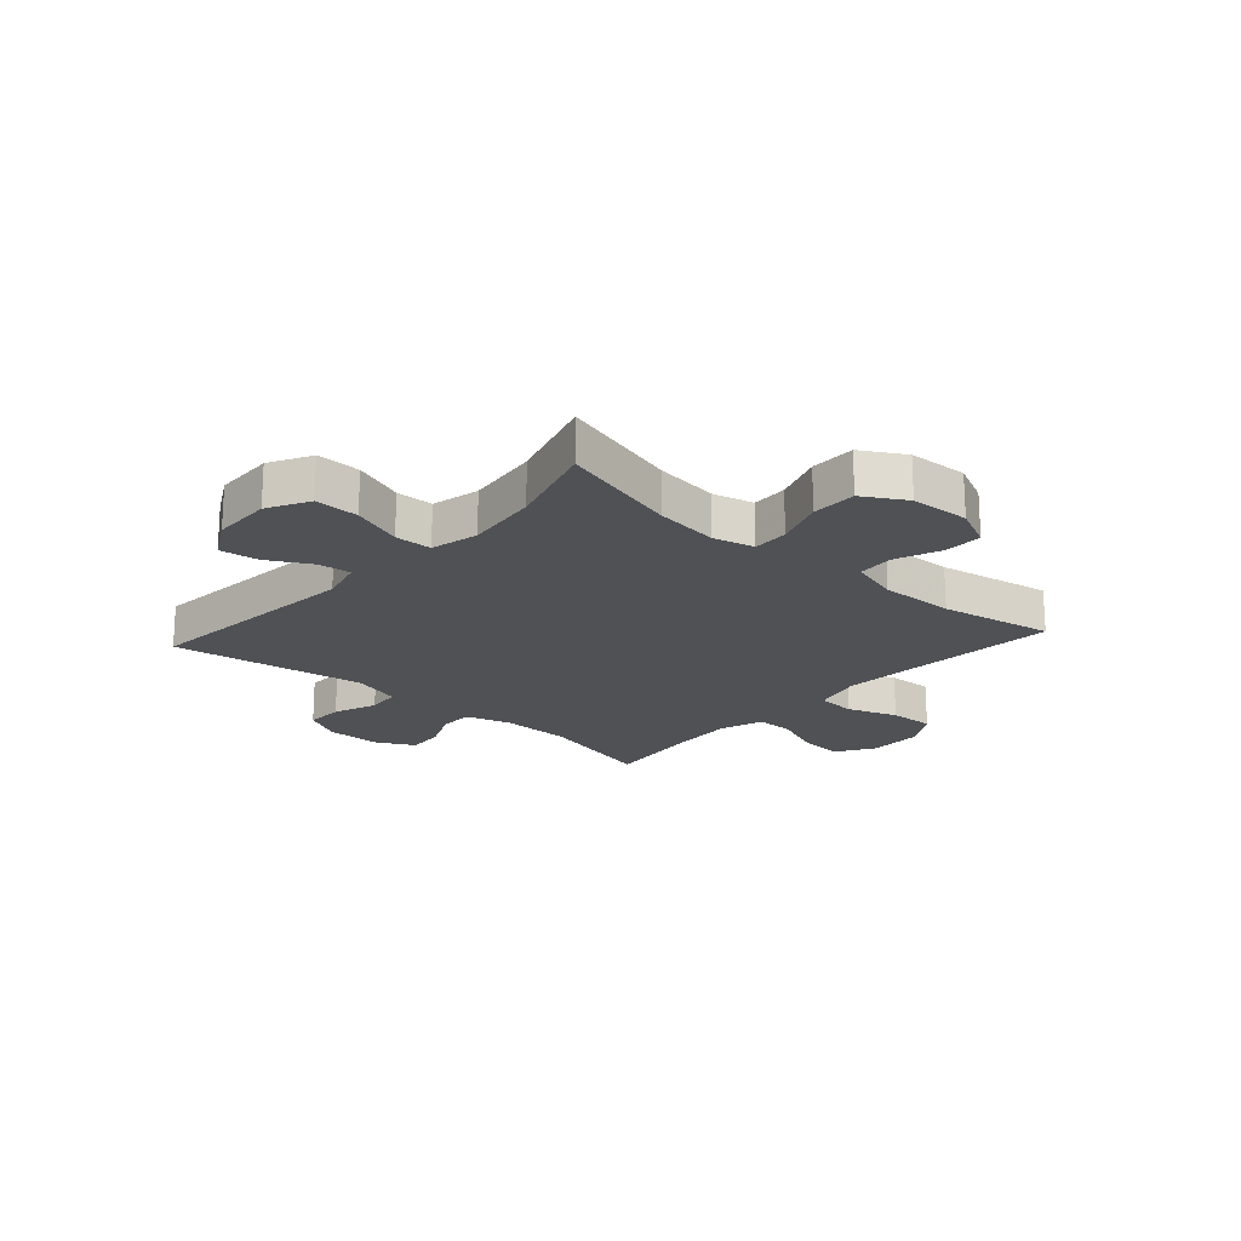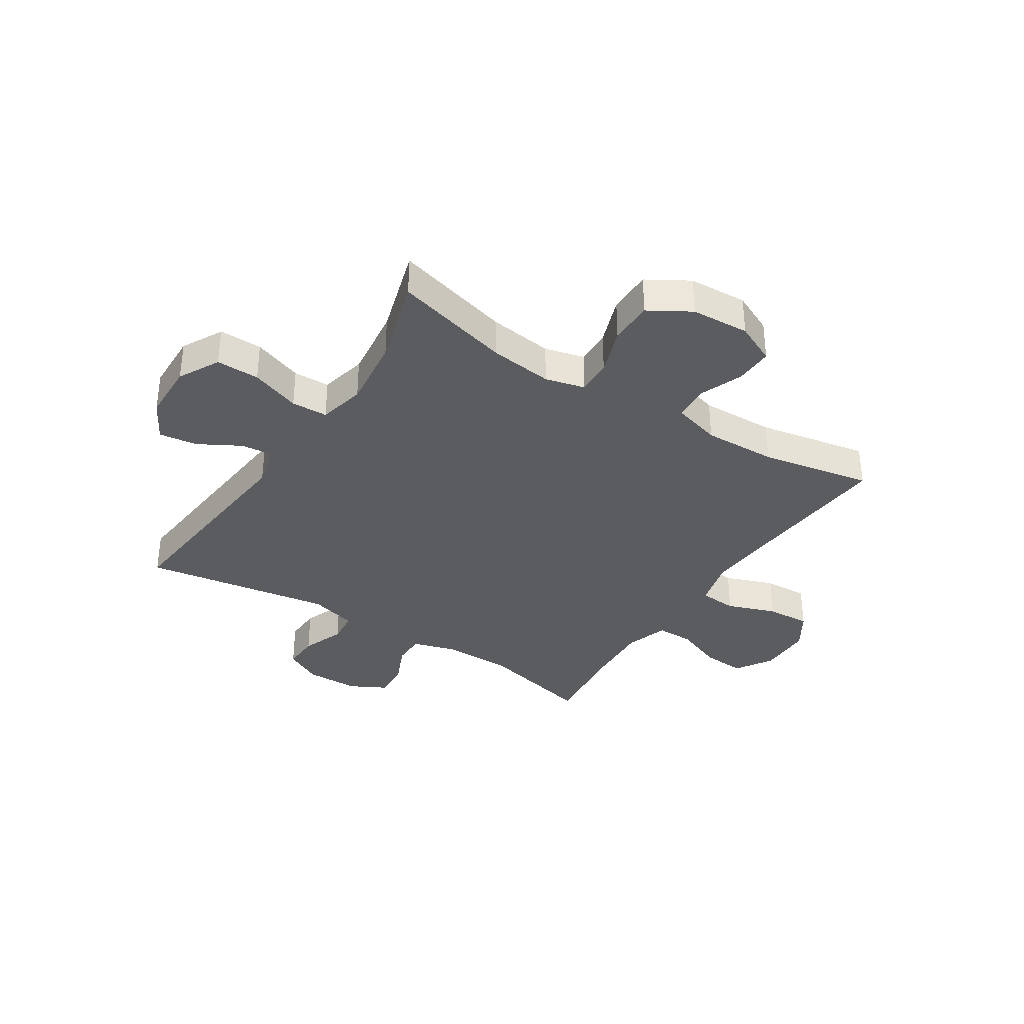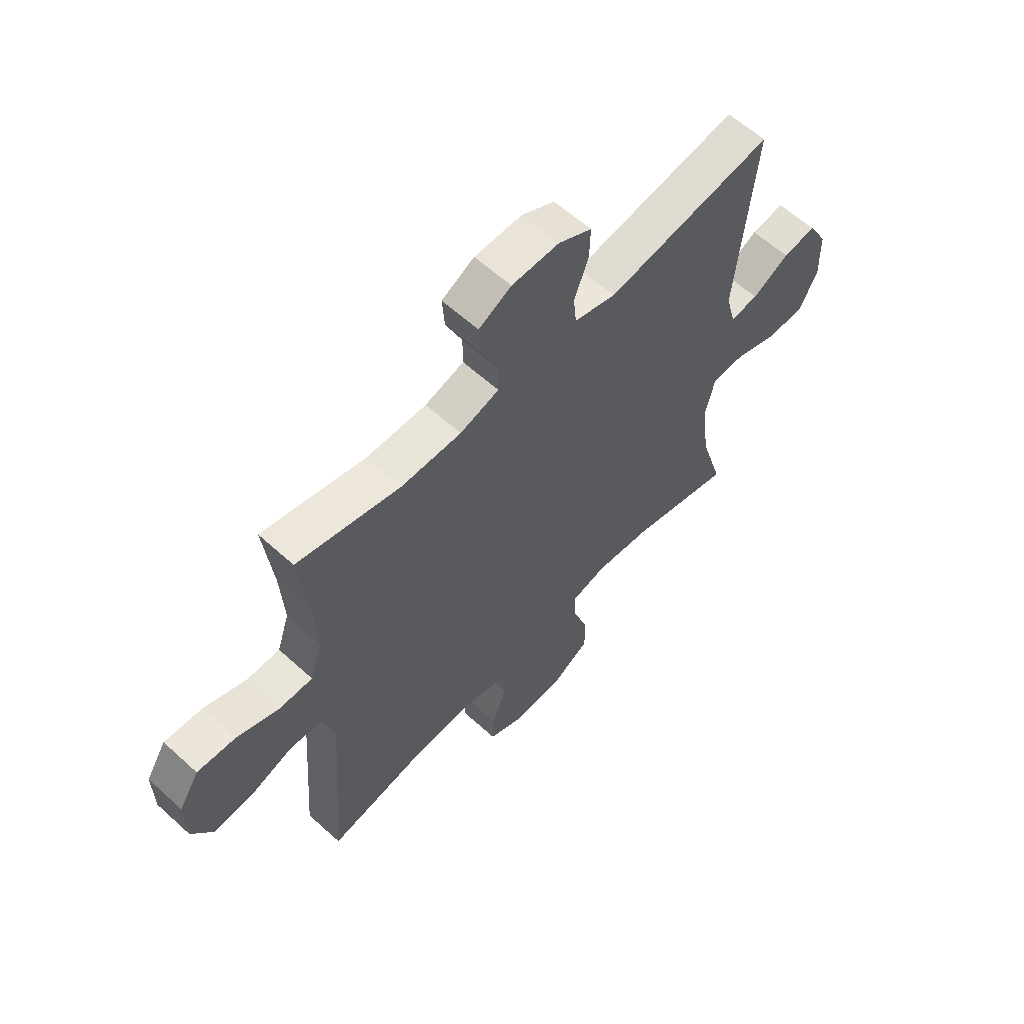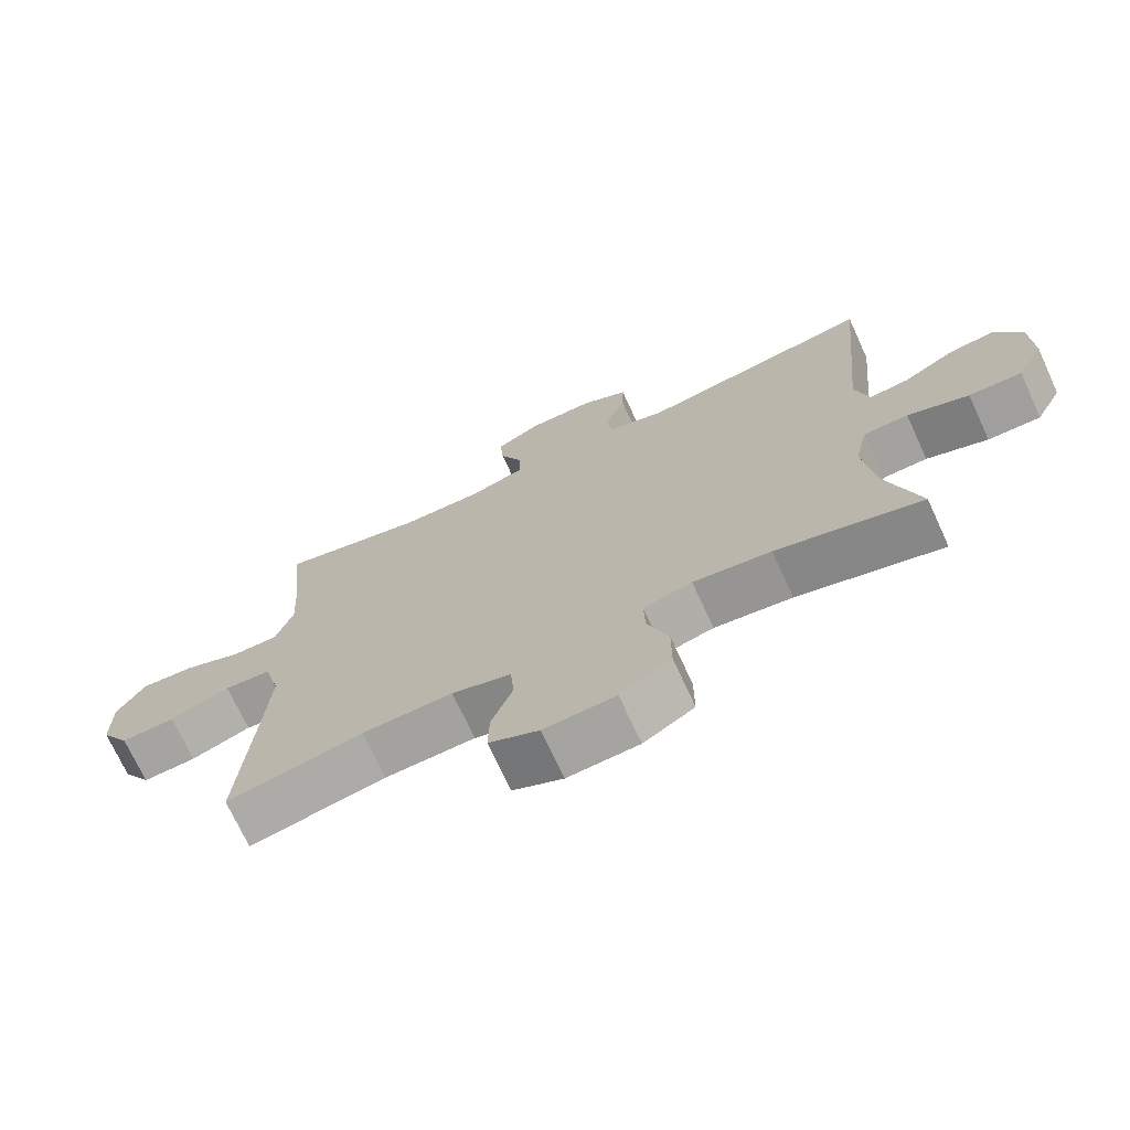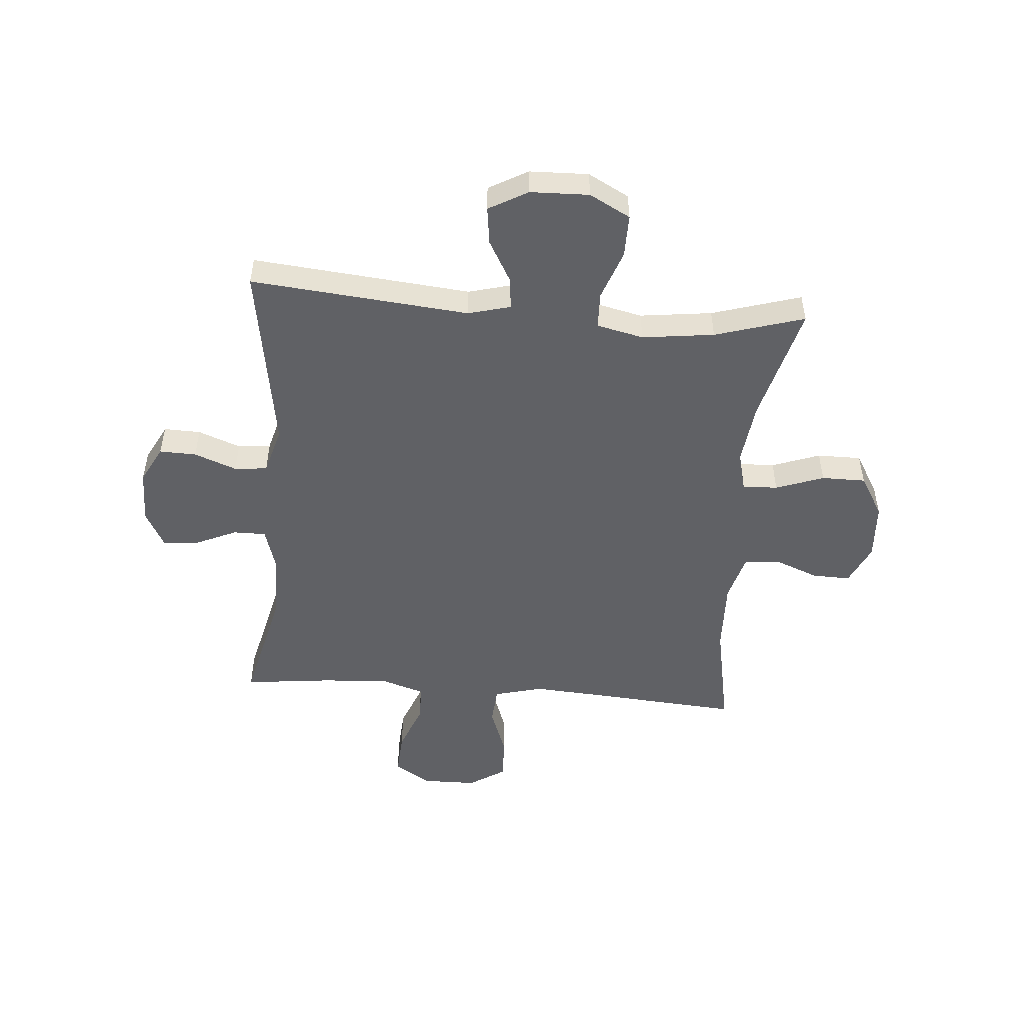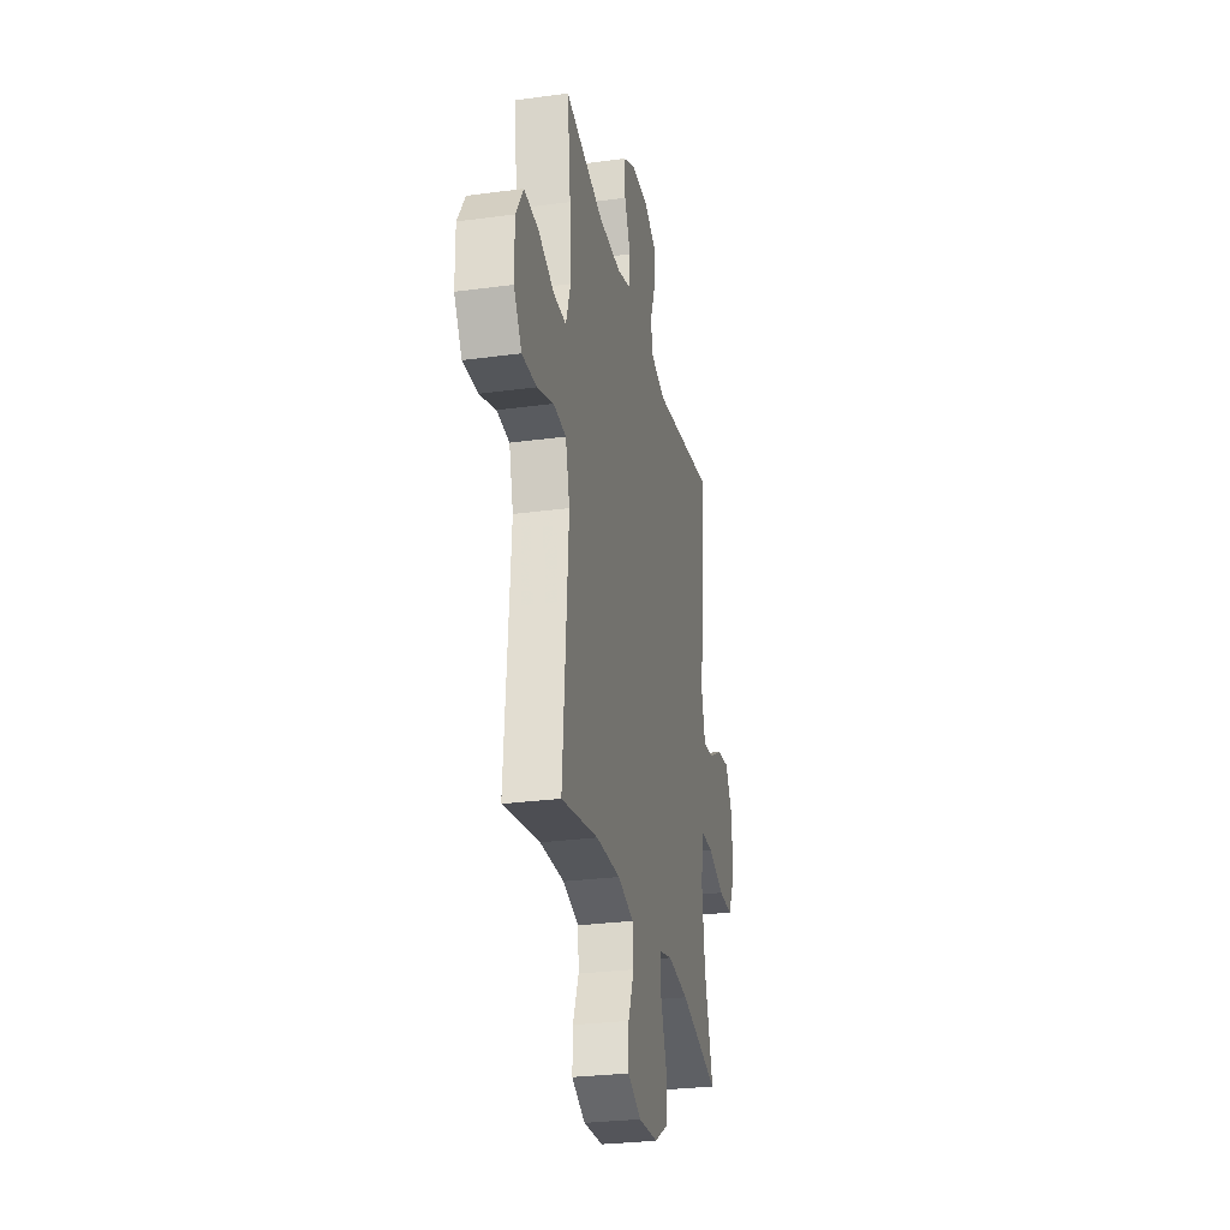
<metadata>
{"format":"obj","ext":"obj","renderer":"f3d","projection":"perspective","resolution":1024,"background":"white","views":[{"elev":-20.0,"azim":138.0,"up":"+Y"},{"elev":-35.0,"azim":147.2,"up":"+Y"},{"elev":60.4,"azim":-47.1,"up":"+Z"},{"elev":-71.7,"azim":24.7,"up":"+Z"},{"elev":-50.3,"azim":85.4,"up":"+Y"},{"elev":-28.2,"azim":-78.5,"up":"+Z"}]}
</metadata>
<code>
v 0.5 0.07 0.5
v 0.463 0.07 0.109
v 0.483 0.07 0.033
v 0.54 0.07 0.039
v 0.615 0.07 0.081
v 0.683 0.07 0.09
v 0.722 0.07 0.02
v 0.725 0.07 -0.085
v 0.686 0.07 -0.158
v 0.609 0.07 -0.157
v 0.52 0.07 -0.125
v 0.455 0.07 -0.127
v 0.436 0.07 -0.211
v 0.452 0.07 -0.34
v 0.5 0.07 -0.5
v 0.289 0.07 -0.444
v 0.176 0.07 -0.43
v 0.105 0.07 -0.448
v 0.107 0.07 -0.511
v 0.138 0.07 -0.597
v 0.138 0.07 -0.676
v 0.064 0.07 -0.72
v -0.04 0.07 -0.726
v -0.113 0.07 -0.692
v -0.111 0.07 -0.624
v -0.08 0.07 -0.545
v -0.085 0.07 -0.482
v -0.171 0.07 -0.458
v -0.302 0.07 -0.462
v -0.5 0.07 -0.5
v -0.48 0.07 -0.235
v -0.471 0.07 -0.103
v -0.494 0.07 -0.016
v -0.562 0.07 -0.011
v -0.65 0.07 -0.043
v -0.729 0.07 -0.047
v -0.771 0.07 0.019
v -0.772 0.07 0.116
v -0.731 0.07 0.182
v -0.654 0.07 0.177
v -0.567 0.07 0.143
v -0.5 0.07 0.143
v -0.475 0.07 0.22
v -0.482 0.07 0.341
v -0.5 0.07 0.5
v -0.291 0.07 0.45
v -0.169 0.07 0.449
v -0.09 0.07 0.473
v -0.09 0.07 0.531
v -0.123 0.07 0.605
v -0.128 0.07 0.67
v -0.062 0.07 0.705
v 0.034 0.07 0.706
v 0.101 0.07 0.671
v 0.099 0.07 0.605
v 0.07 0.07 0.529
v 0.076 0.07 0.47
v 0.161 0.07 0.446
v 0.5 0 0.5
v 0.463 0 0.109
v 0.483 0 0.033
v 0.54 0 0.039
v 0.615 0 0.081
v 0.683 0 0.09
v 0.722 0 0.02
v 0.725 0 -0.085
v 0.686 0 -0.158
v 0.609 0 -0.157
v 0.52 0 -0.125
v 0.455 0 -0.127
v 0.436 0 -0.211
v 0.452 0 -0.34
v 0.5 0 -0.5
v 0.289 0 -0.444
v 0.176 0 -0.43
v 0.105 0 -0.448
v 0.107 0 -0.511
v 0.138 0 -0.597
v 0.138 0 -0.676
v 0.064 0 -0.72
v -0.04 0 -0.726
v -0.113 0 -0.692
v -0.111 0 -0.624
v -0.08 0 -0.545
v -0.085 0 -0.482
v -0.171 0 -0.458
v -0.302 0 -0.462
v -0.5 0 -0.5
v -0.48 0 -0.235
v -0.471 0 -0.103
v -0.494 0 -0.016
v -0.562 0 -0.011
v -0.65 0 -0.043
v -0.729 0 -0.047
v -0.771 0 0.019
v -0.772 0 0.116
v -0.731 0 0.182
v -0.654 0 0.177
v -0.567 0 0.143
v -0.5 0 0.143
v -0.475 0 0.22
v -0.482 0 0.341
v -0.5 0 0.5
v -0.291 0 0.45
v -0.169 0 0.449
v -0.09 0 0.473
v -0.09 0 0.531
v -0.123 0 0.605
v -0.128 0 0.67
v -0.062 0 0.705
v 0.034 0 0.706
v 0.101 0 0.671
v 0.099 0 0.605
v 0.07 0 0.529
v 0.076 0 0.47
v 0.161 0 0.446
f 53 54 55 56
f 53 56 57
f 52 53 57
f 49 50 51 52
f 48 49 52 57
f 47 48 57 58
f 44 45 46
f 43 44 46 47
f 42 43 47 58
f 38 39 40 41
f 38 41 42
f 37 38 42
f 34 35 36 37
f 33 34 37 42
f 32 33 42 58
f 29 30 31
f 28 29 31 32
f 27 28 32 58
f 23 24 25 26
f 19 20 21 22
f 18 19 22 23
f 14 15 16
f 13 14 16 17
f 12 13 17 18
f 8 9 10 11
f 8 11 12
f 7 8 12
f 4 5 6 7
f 3 4 7 12
f 2 3 12 18
f 58 1 2 18
f 26 27 58
f 18 23 26 58
f 114 113 112 111
f 115 114 111
f 115 111 110
f 110 109 108 107
f 115 110 107 106
f 116 115 106 105
f 104 103 102
f 105 104 102 101
f 116 105 101 100
f 99 98 97 96
f 100 99 96
f 100 96 95
f 95 94 93 92
f 100 95 92 91
f 116 100 91 90
f 89 88 87
f 90 89 87 86
f 116 90 86 85
f 84 83 82 81
f 80 79 78 77
f 81 80 77 76
f 74 73 72
f 75 74 72 71
f 76 75 71 70
f 69 68 67 66
f 70 69 66
f 70 66 65
f 65 64 63 62
f 70 65 62 61
f 76 70 61 60
f 76 60 59 116
f 116 85 84
f 116 84 81 76
f 1 59 60 2
f 2 60 61 3
f 3 61 62 4
f 4 62 63 5
f 5 63 64 6
f 6 64 65 7
f 7 65 66 8
f 8 66 67 9
f 9 67 68 10
f 10 68 69 11
f 11 69 70 12
f 12 70 71 13
f 13 71 72 14
f 14 72 73 15
f 15 73 74 16
f 16 74 75 17
f 17 75 76 18
f 18 76 77 19
f 19 77 78 20
f 20 78 79 21
f 21 79 80 22
f 22 80 81 23
f 23 81 82 24
f 24 82 83 25
f 25 83 84 26
f 26 84 85 27
f 27 85 86 28
f 28 86 87 29
f 29 87 88 30
f 30 88 89 31
f 31 89 90 32
f 32 90 91 33
f 33 91 92 34
f 34 92 93 35
f 35 93 94 36
f 36 94 95 37
f 37 95 96 38
f 38 96 97 39
f 39 97 98 40
f 40 98 99 41
f 41 99 100 42
f 42 100 101 43
f 43 101 102 44
f 44 102 103 45
f 45 103 104 46
f 46 104 105 47
f 47 105 106 48
f 48 106 107 49
f 49 107 108 50
f 50 108 109 51
f 51 109 110 52
f 52 110 111 53
f 53 111 112 54
f 54 112 113 55
f 55 113 114 56
f 56 114 115 57
f 57 115 116 58
f 58 116 59 1

</code>
